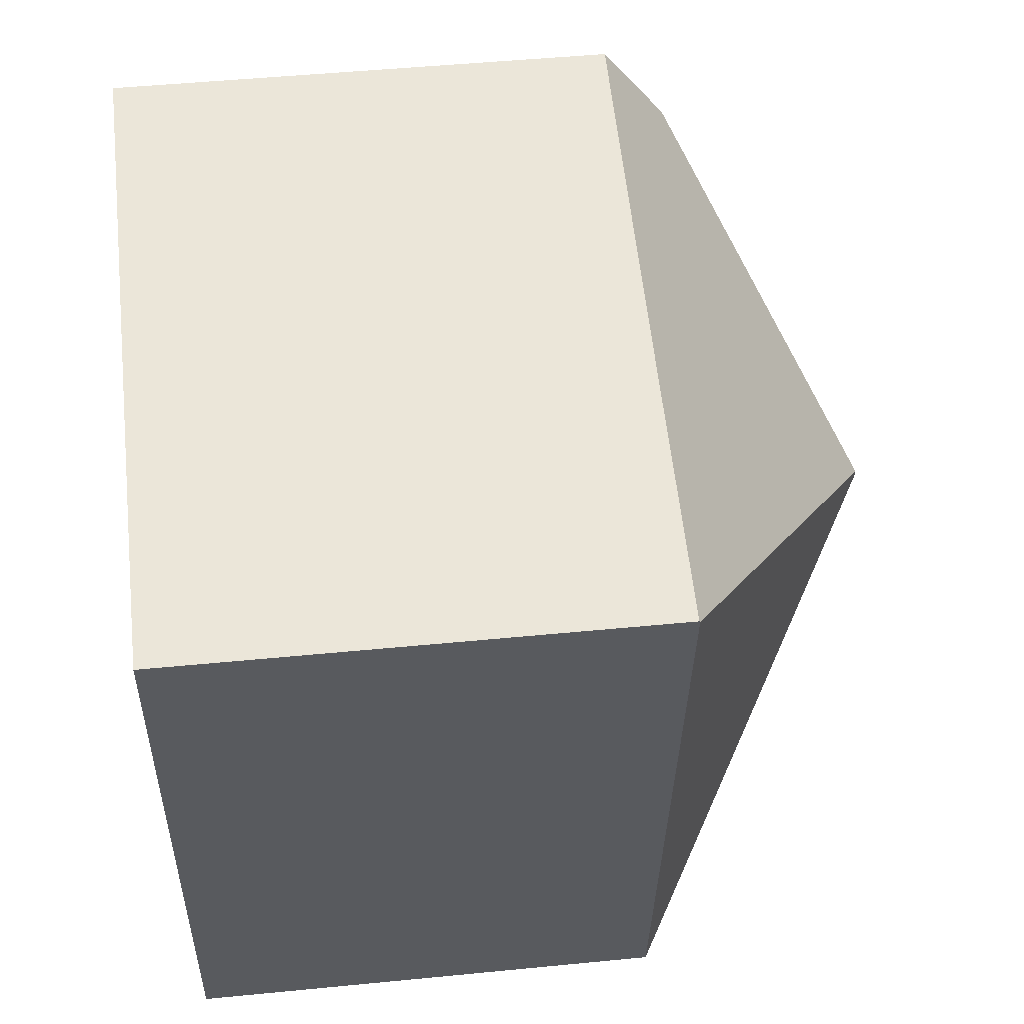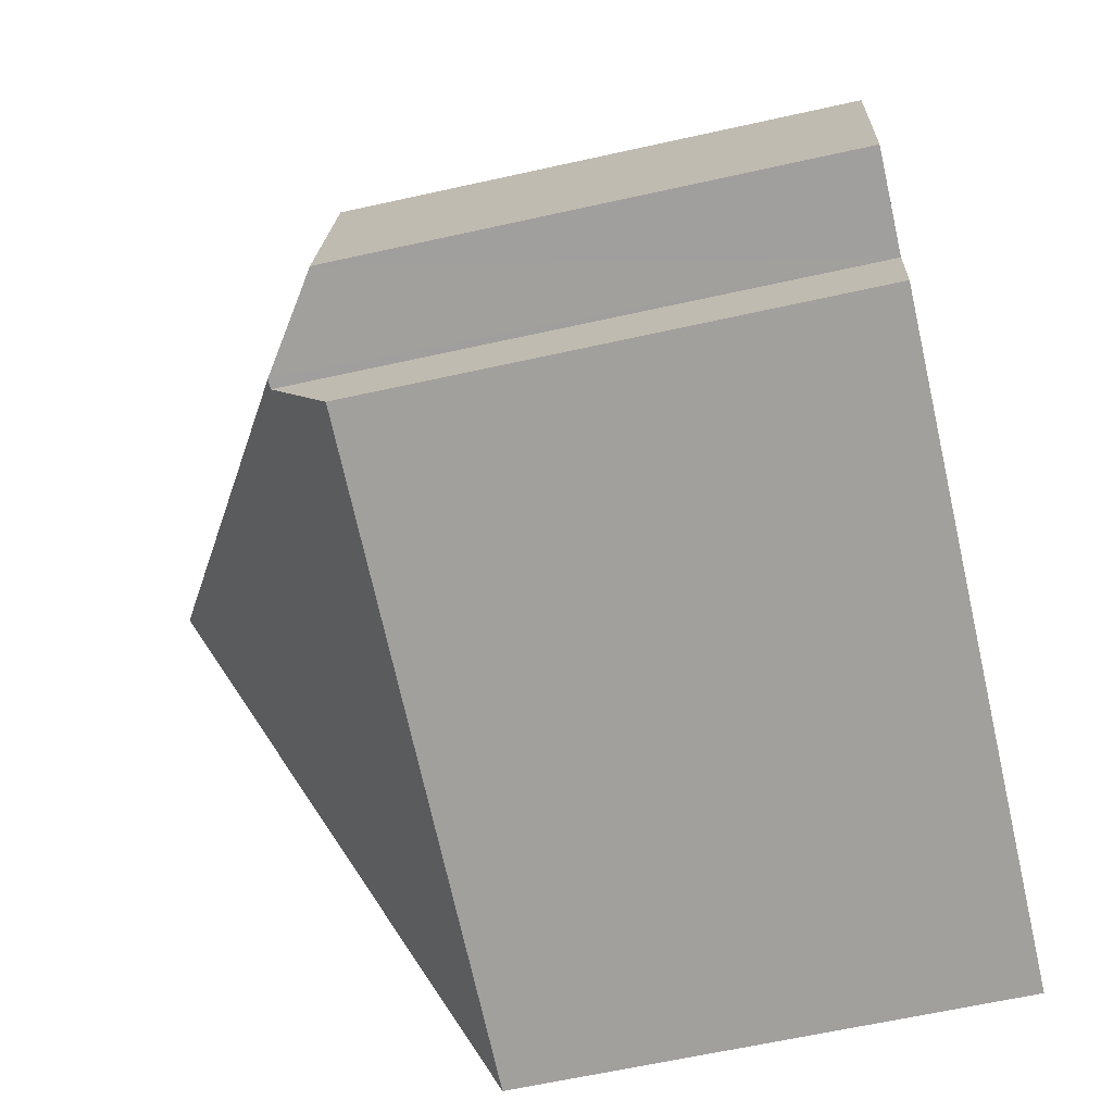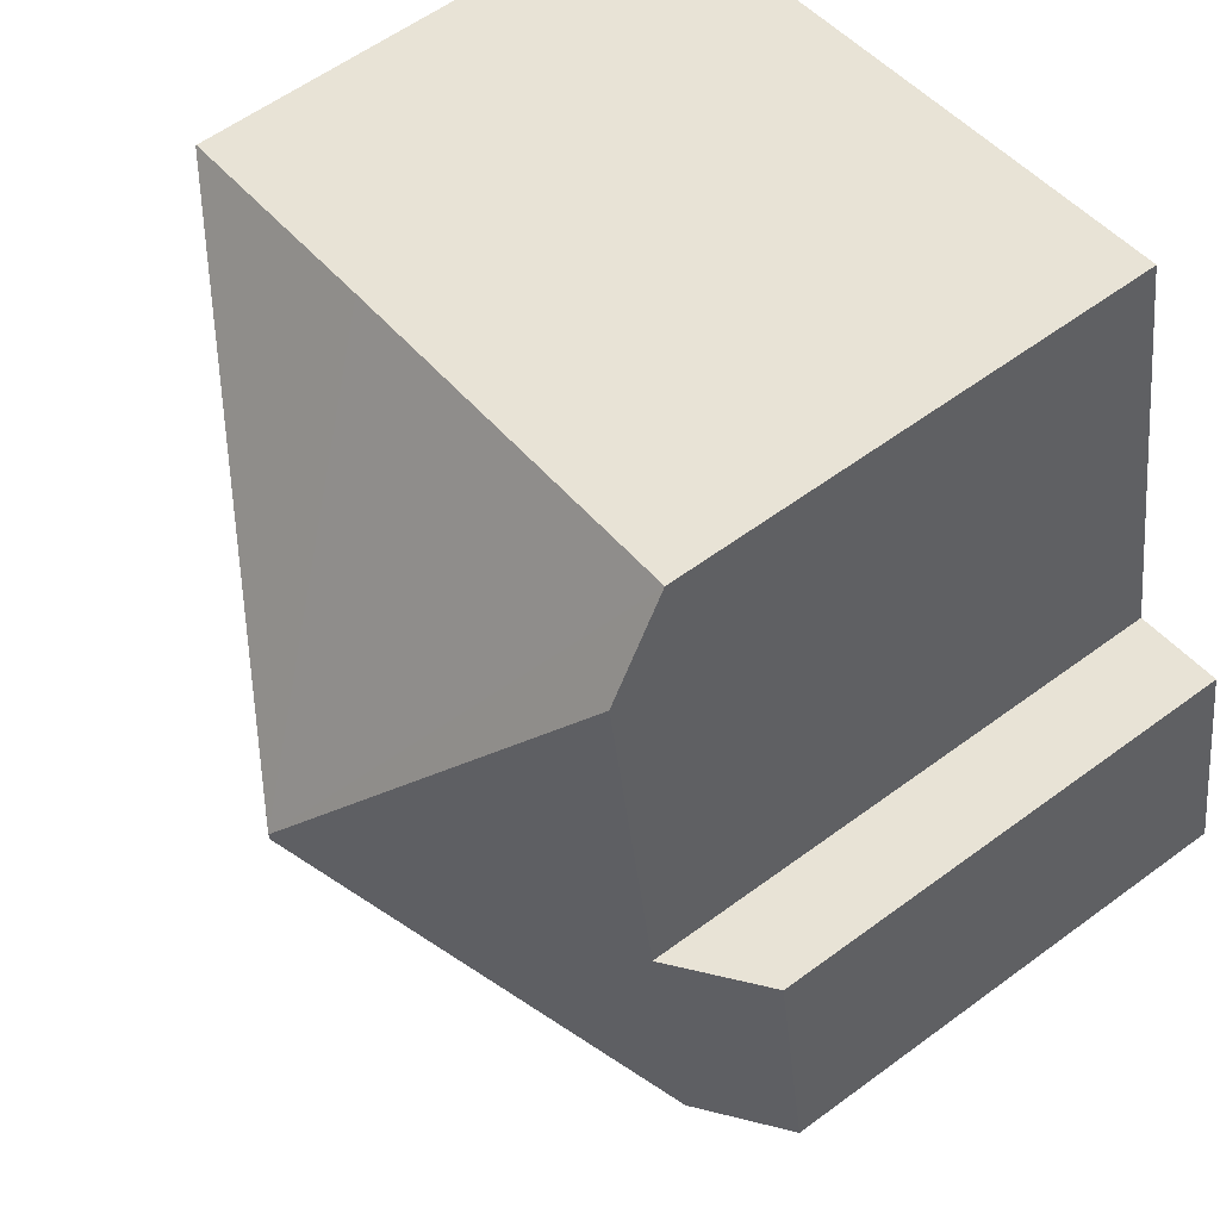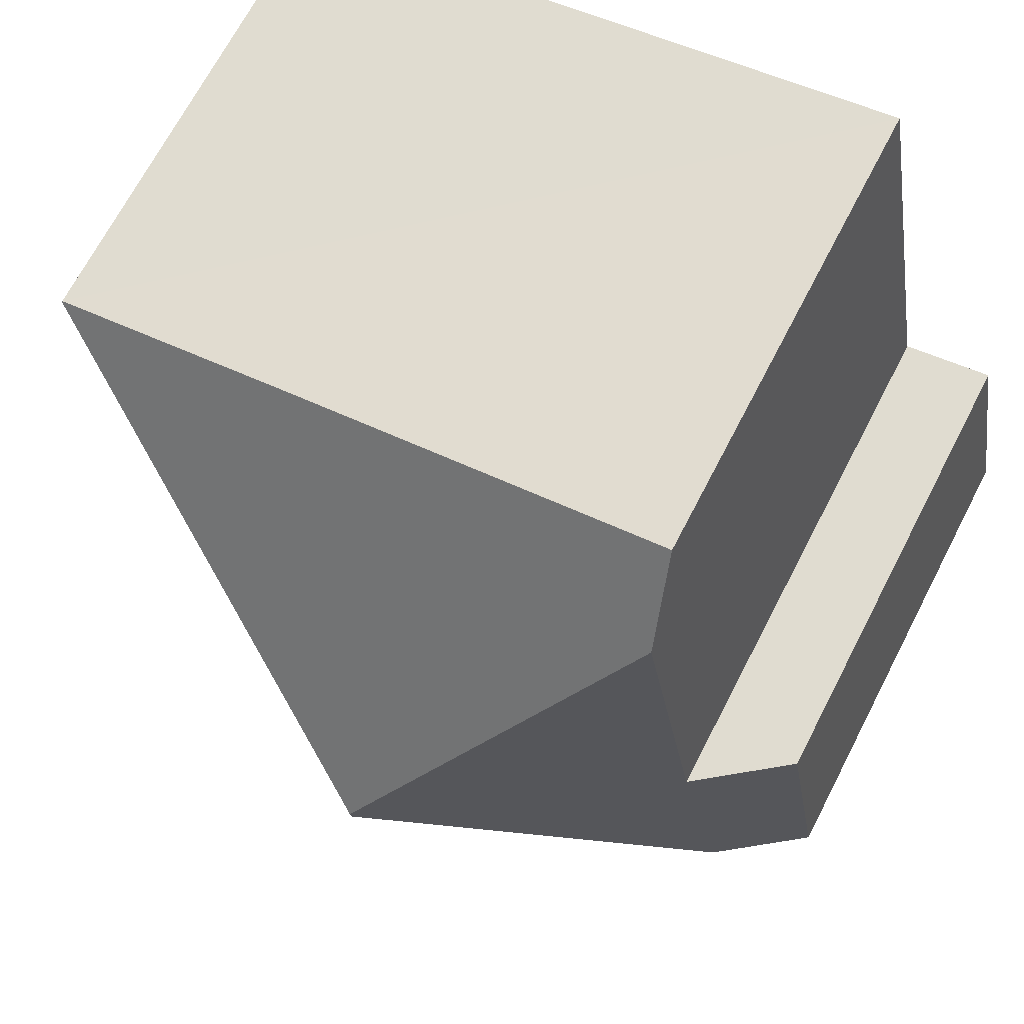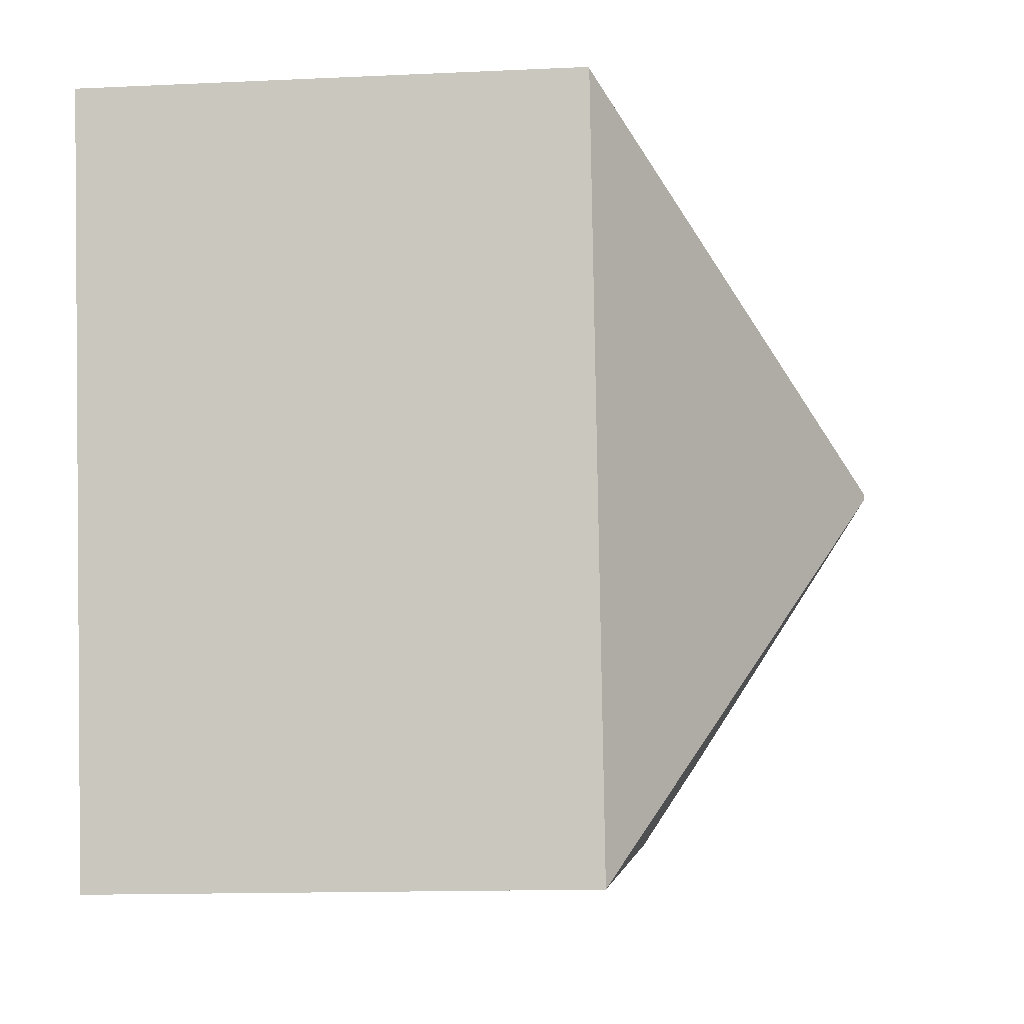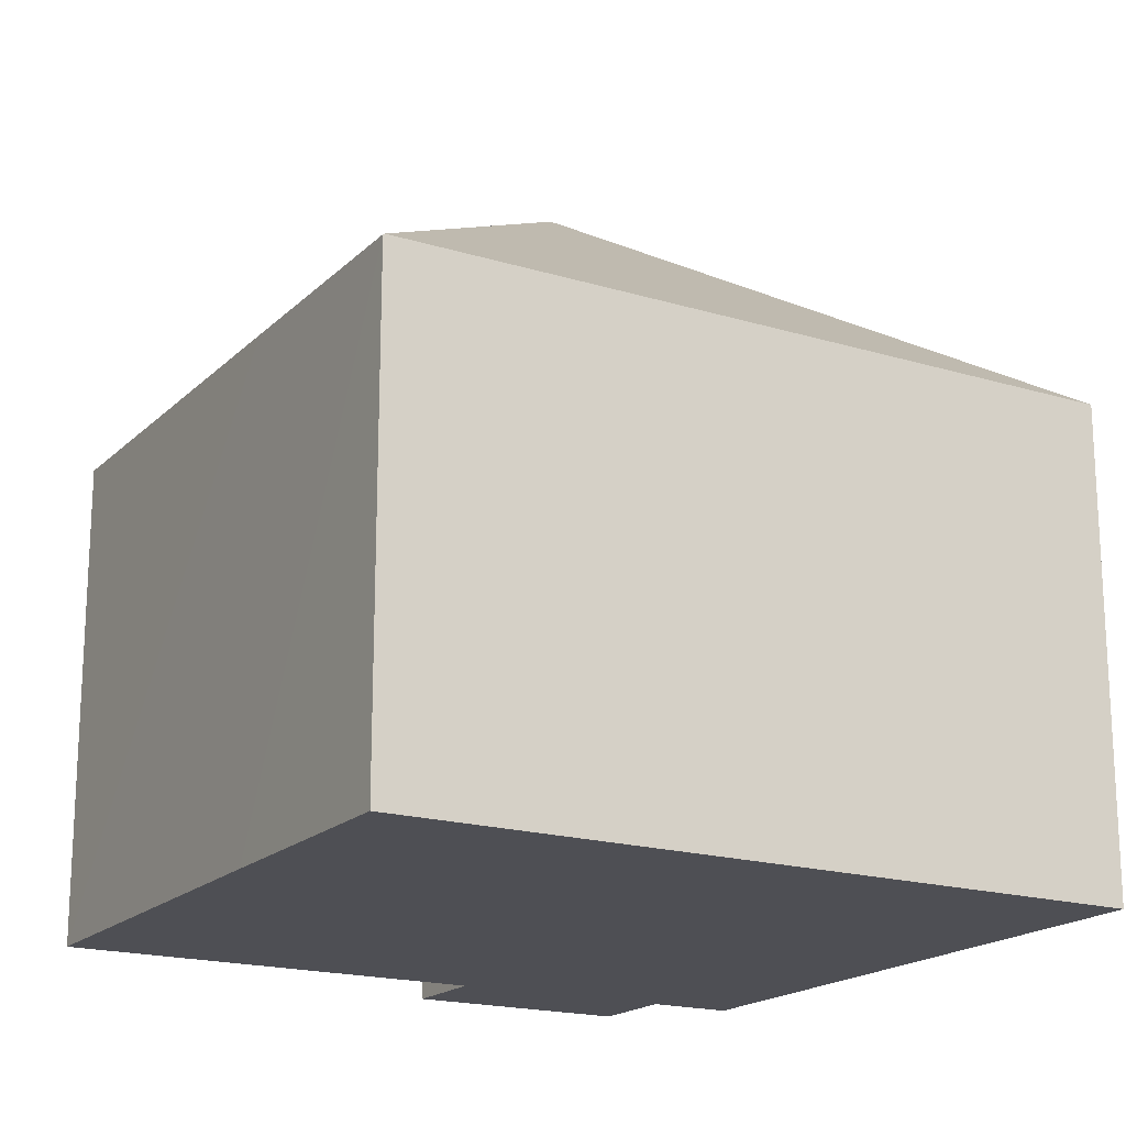
<metadata>
{"format":"obj","ext":"obj","renderer":"f3d","projection":"perspective","resolution":1024,"background":"white","views":[{"elev":48.2,"azim":83.7,"up":"+Z"},{"elev":-62.2,"azim":-77.2,"up":"+Z"},{"elev":58.2,"azim":-127.5,"up":"+Z"},{"elev":68.5,"azim":-152.7,"up":"+Z"},{"elev":-13.8,"azim":96.0,"up":"+Z"},{"elev":-18.4,"azim":69.5,"up":"+Y"}]}
</metadata>
<code>
v  1.28 7.733 -1.632
v  6.628 11.76 3.464
v  11.46 7.733 -3.403
v  1.518 8.676 -0.264
v  1.367 8.676 -0.238
v  13.51 7.733 8.401
v  6.646 11.76 3.569
v  2.102 8.749 3.359
v  3.034 8.75 8.703
v  0.821 7.865 3.594
v  0.63 7.733 3.628
v  0 7.734 4.736e-16
v  3.289 7.741 10.17
v  9.694 7.718 9.088
v  13.52 7.718 8.423
v  1.518 1.617e-17 -0.264
v  1.28 9.993e-17 -1.632
v  0 0 0
v  0.63 -2.222e-16 3.628
v  2.102 -2.057e-16 3.359
v  3.289 -6.226e-16 10.17
v  3.034 -5.329e-16 8.703
v  1.367 1.457e-17 -0.238
v  11.46 2.084e-16 -3.403
v  0.821 -2.201e-16 3.594
v  9.694 -5.565e-16 9.088
v  13.52 -5.158e-16 8.423
v  13.51 -5.144e-16 8.401
g defaultobject
f 1 2 3
f 2 1 4
f 2 4 5
f 2 6 3
f 6 2 7
f 7 8 9
f 8 7 2
f 8 2 5
f 8 5 10
f 10 5 11
f 11 5 12
f 13 7 9
f 7 13 14
f 7 14 6
f 6 14 15
f 1 16 4
f 16 1 17
f 18 11 12
f 11 18 19
f 20 9 8
f 9 20 13
f 13 20 21
f 21 20 22
f 16 5 4
f 5 16 12
f 12 16 18
f 18 16 23
f 24 1 3
f 1 24 17
f 10 20 8
f 20 10 11
f 20 11 19
f 20 19 25
f 21 14 13
f 14 21 15
f 15 21 26
f 15 26 27
f 15 3 6
f 3 15 27
f 3 27 24
f 24 27 28
f 18 16 19
f 16 18 23
f 26 28 27
f 28 26 24
f 24 26 21
f 24 21 22
f 24 22 20
f 24 20 25
f 24 25 19
f 24 19 16
f 24 16 17

</code>
